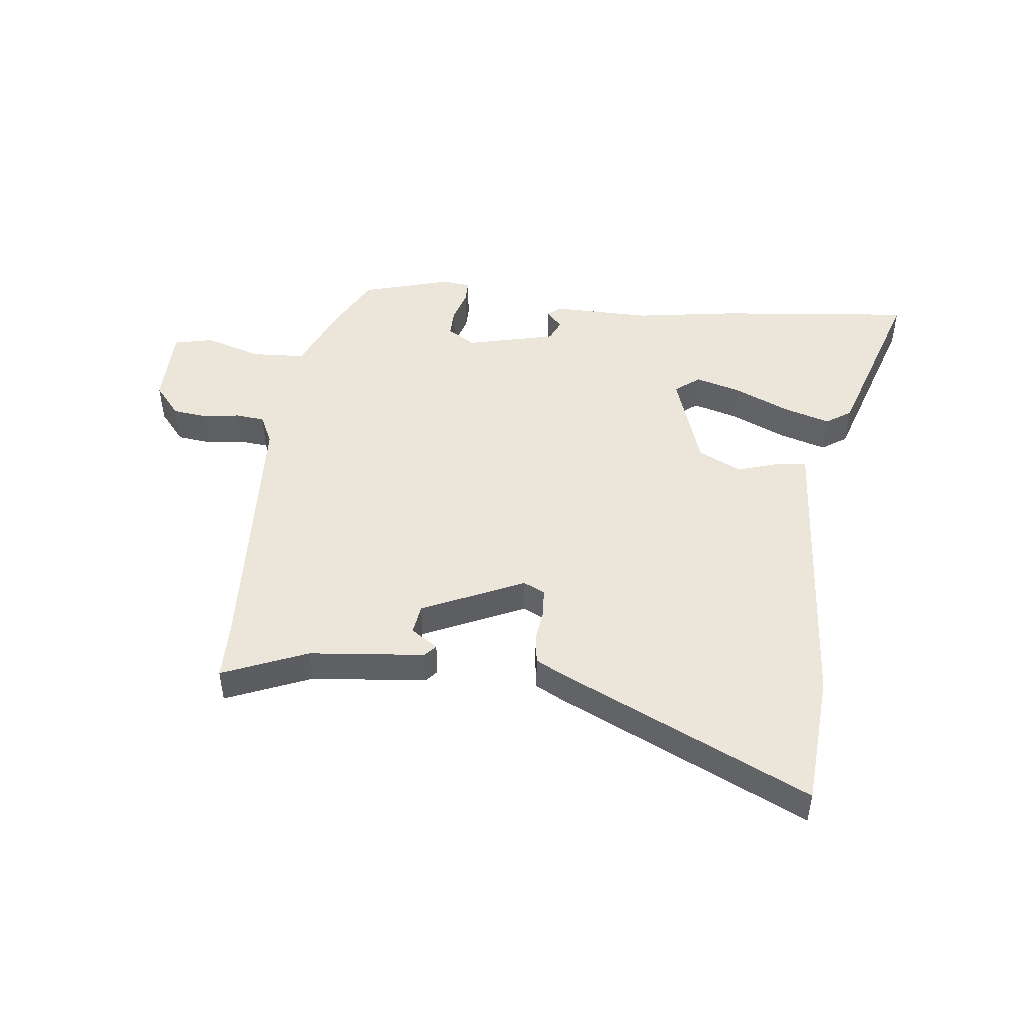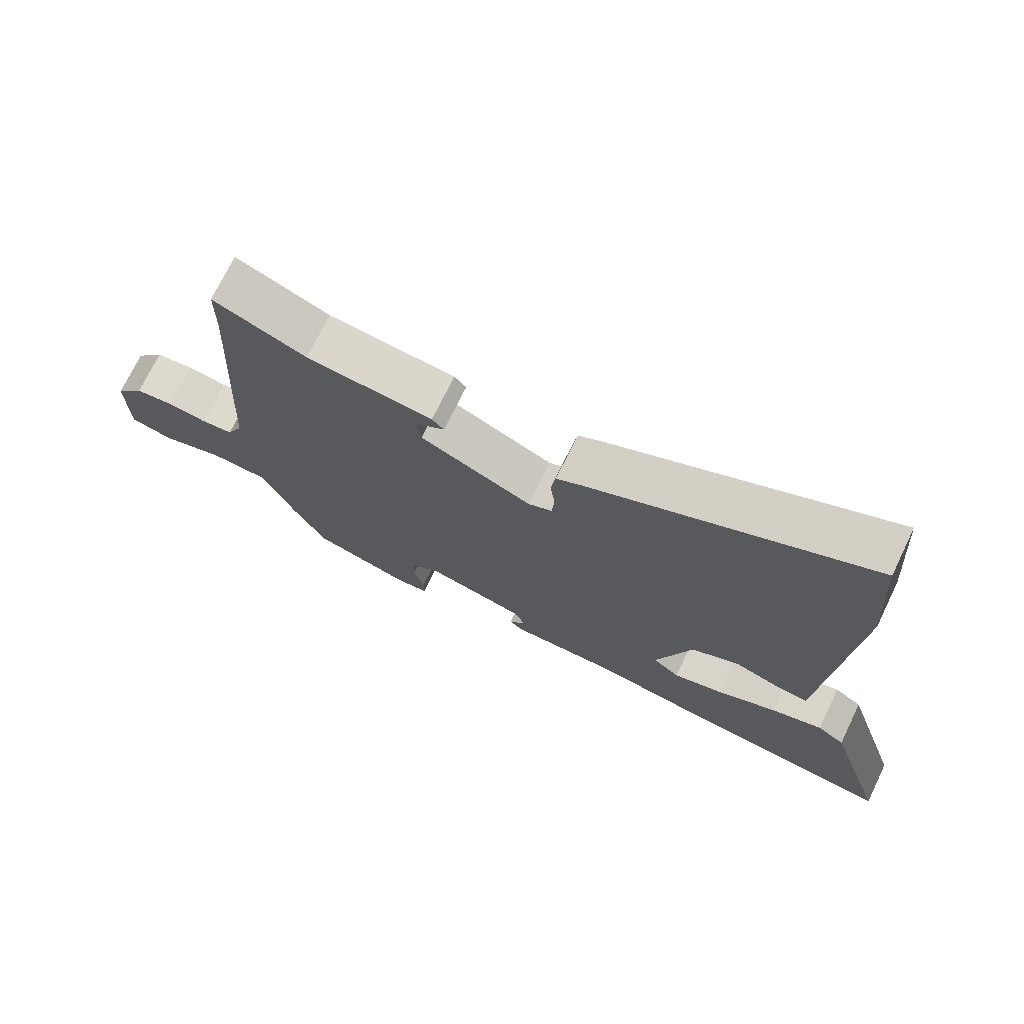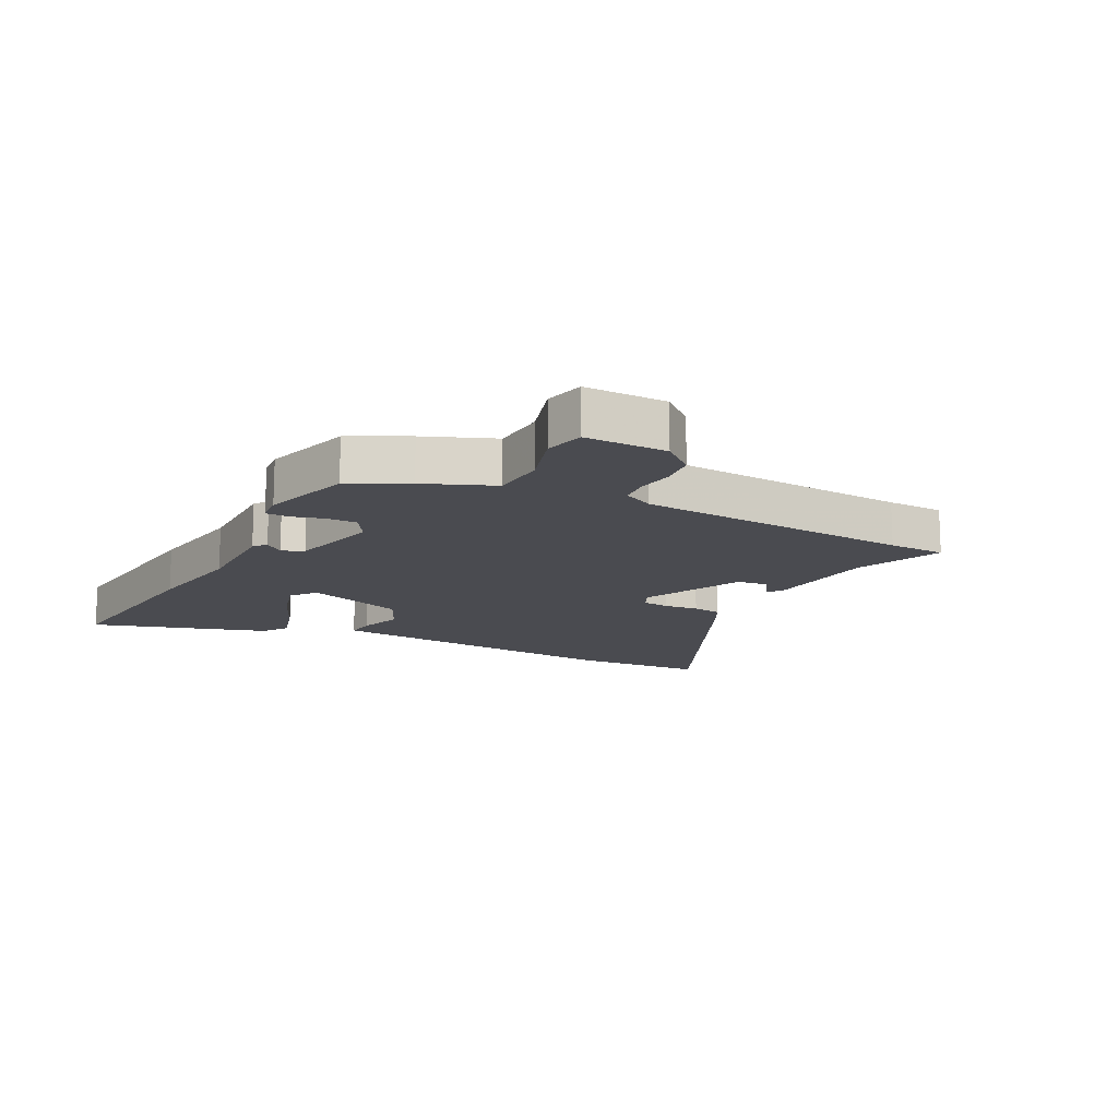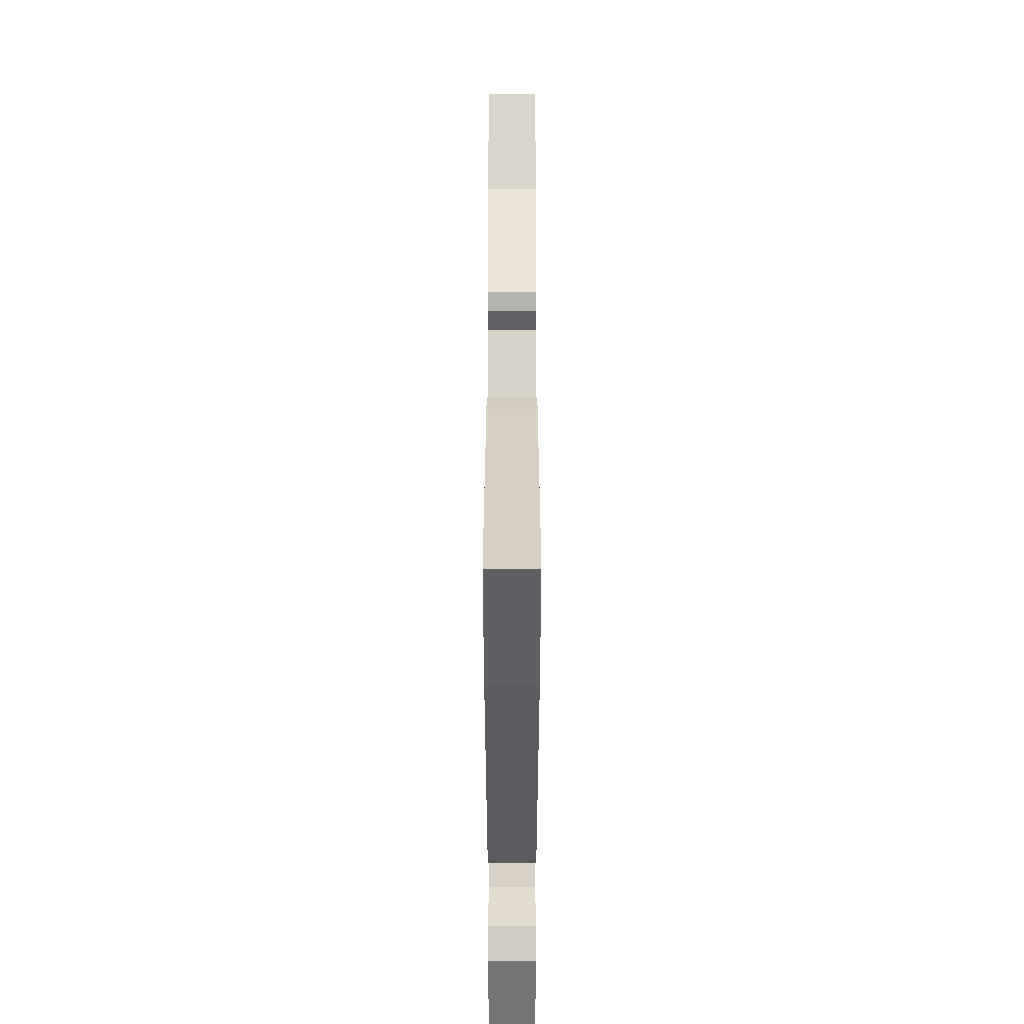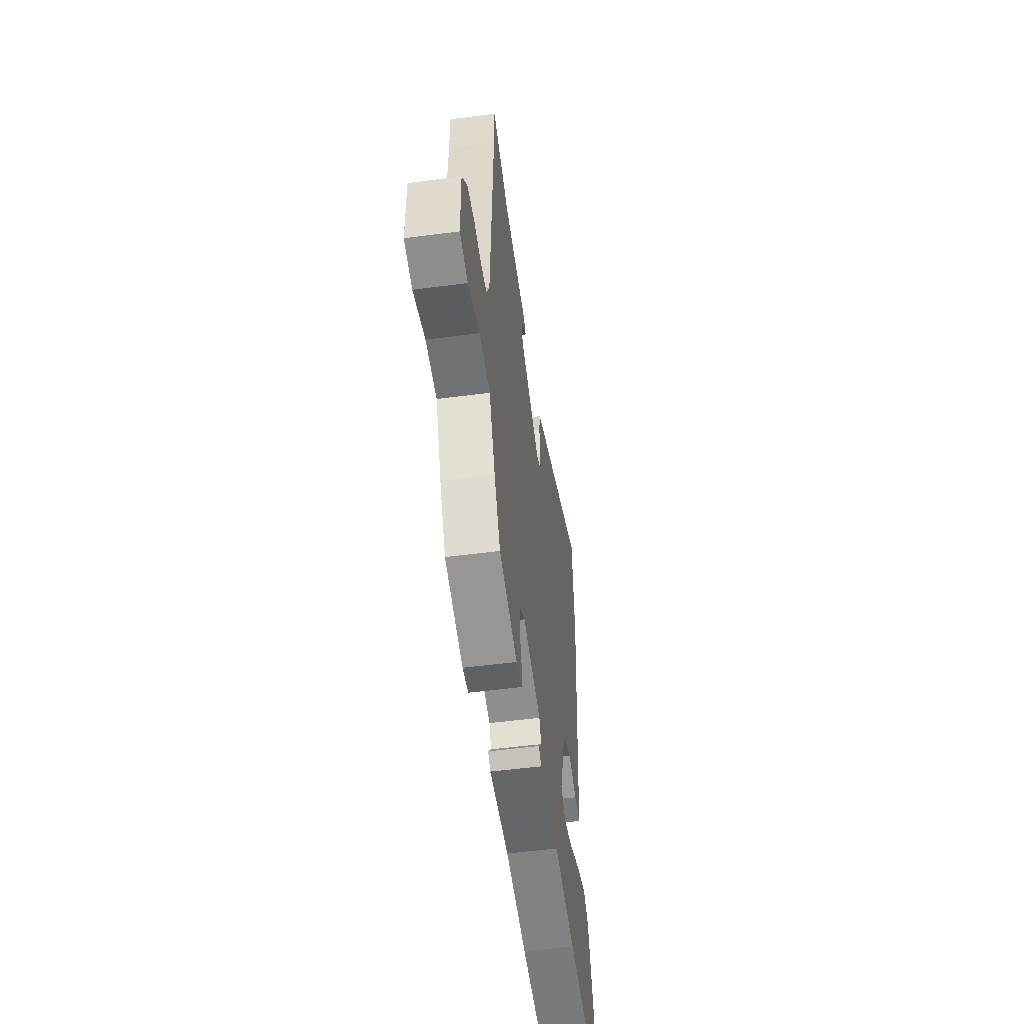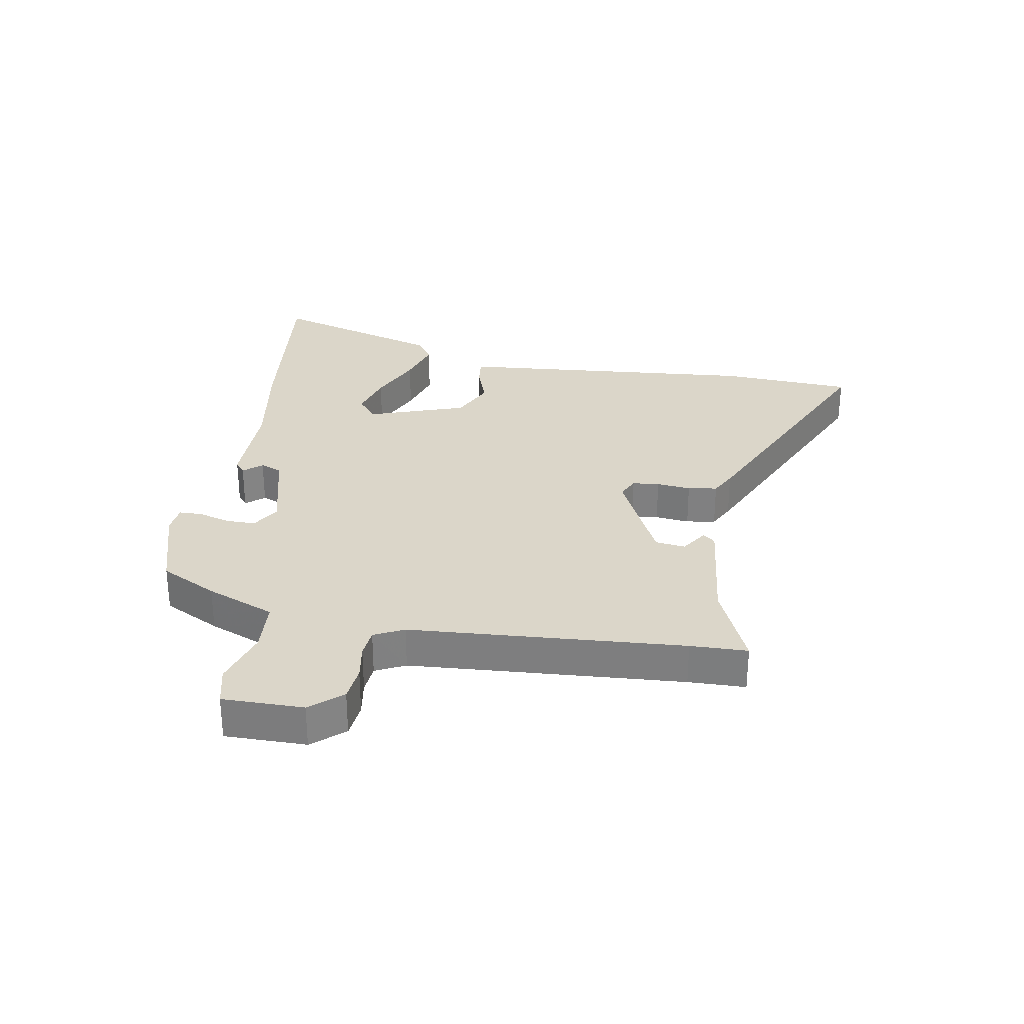
<metadata>
{"format":"obj","ext":"obj","renderer":"f3d","projection":"perspective","resolution":1024,"background":"white","views":[{"elev":47.4,"azim":6.6,"up":"+Y"},{"elev":72.3,"azim":25.9,"up":"+Z"},{"elev":-14.4,"azim":-118.0,"up":"+Y"},{"elev":51.7,"azim":90.0,"up":"+Z"},{"elev":-52.3,"azim":-81.9,"up":"+Z"},{"elev":29.7,"azim":-80.9,"up":"+Y"}]}
</metadata>
<code>
v -0.412 0.07 -0.468
v -0.462 0.07 -0.374
v -0.51 0.07 -0.26
v -0.6 0.07 -0.255
v -0.695 0.07 -0.285
v -0.761 0.07 -0.27
v -0.762 0.07 -0.135
v -0.718 0.07 -0.082
v -0.659 0.07 -0.075
v -0.599 0.07 -0.084
v -0.55 0.07 -0.079
v -0.526 0.07 -0.029
v -0.501 0.07 0.428
v -0.5 0.07 0.523
v -0.358 0.07 0.464
v -0.165 0.07 0.445
v -0.147 0.07 0.425
v -0.192 0.07 0.395
v -0.185 0.07 0.345
v -0.015 0.07 0.267
v 0.021 0.07 0.284
v 0.025 0.07 0.329
v 0.018 0.07 0.386
v 0.025 0.07 0.435
v 0.068 0.07 0.458
v 0.489 0.07 0.656
v 0.505 0.07 0.433
v 0.474 0.07 0.007
v 0.468 0.07 -0.079
v 0.419 0.07 -0.074
v 0.348 0.07 -0.051
v 0.275 0.07 -0.086
v 0.22 0.07 -0.251
v 0.261 0.07 -0.283
v 0.338 0.07 -0.261
v 0.429 0.07 -0.22
v 0.508 0.07 -0.196
v 0.55 0.07 -0.224
v 0.644 0.07 -0.515
v 0.315 0.07 -0.481
v 0.14 0.07 -0.454
v -0.023 0.07 -0.456
v -0.045 0.07 -0.439
v -0.019 0.07 -0.408
v -0.035 0.07 -0.372
v -0.185 0.07 -0.336
v -0.232 0.07 -0.365
v -0.231 0.07 -0.414
v -0.215 0.07 -0.467
v -0.215 0.07 -0.506
v -0.263 0.07 -0.511
v -0.412 0 -0.468
v -0.462 0 -0.374
v -0.51 0 -0.26
v -0.6 0 -0.255
v -0.695 0 -0.285
v -0.761 0 -0.27
v -0.762 0 -0.135
v -0.718 0 -0.082
v -0.659 0 -0.075
v -0.599 0 -0.084
v -0.55 0 -0.079
v -0.526 0 -0.029
v -0.501 0 0.428
v -0.5 0 0.523
v -0.358 0 0.464
v -0.165 0 0.445
v -0.147 0 0.425
v -0.192 0 0.395
v -0.185 0 0.345
v -0.015 0 0.267
v 0.021 0 0.284
v 0.025 0 0.329
v 0.018 0 0.386
v 0.025 0 0.435
v 0.068 0 0.458
v 0.489 0 0.656
v 0.505 0 0.433
v 0.474 0 0.007
v 0.468 0 -0.079
v 0.419 0 -0.074
v 0.348 0 -0.051
v 0.275 0 -0.086
v 0.22 0 -0.251
v 0.261 0 -0.283
v 0.338 0 -0.261
v 0.429 0 -0.22
v 0.508 0 -0.196
v 0.55 0 -0.224
v 0.644 0 -0.515
v 0.315 0 -0.481
v 0.14 0 -0.454
v -0.023 0 -0.456
v -0.045 0 -0.439
v -0.019 0 -0.408
v -0.035 0 -0.372
v -0.185 0 -0.336
v -0.232 0 -0.365
v -0.231 0 -0.414
v -0.215 0 -0.467
v -0.215 0 -0.506
v -0.263 0 -0.511
f 48 49 50 51
f 47 48 51 1
f 46 47 1 2
f 41 42 43 44
f 41 44 45
f 40 41 45
f 39 40 45
f 35 36 37 38
f 34 35 38 39
f 28 29 30 31
f 26 27 28 31
f 26 31 32
f 25 26 32 33
f 22 23 24 25
f 21 22 25 33
f 15 16 17 18
f 13 14 15 18
f 12 13 18 19
f 11 12 19 20
f 7 8 9 10
f 7 10 11
f 4 5 6 7
f 3 4 7 11
f 46 2 3 11
f 34 39 45 46
f 33 34 46 11
f 11 20 21 33
f 102 101 100 99
f 52 102 99 98
f 53 52 98 97
f 95 94 93 92
f 96 95 92
f 96 92 91
f 96 91 90
f 89 88 87 86
f 90 89 86 85
f 82 81 80 79
f 82 79 78 77
f 83 82 77
f 84 83 77 76
f 76 75 74 73
f 84 76 73 72
f 69 68 67 66
f 69 66 65 64
f 70 69 64 63
f 71 70 63 62
f 61 60 59 58
f 62 61 58
f 58 57 56 55
f 62 58 55 54
f 62 54 53 97
f 97 96 90 85
f 62 97 85 84
f 84 72 71 62
f 1 52 53 2
f 2 53 54 3
f 3 54 55 4
f 4 55 56 5
f 5 56 57 6
f 6 57 58 7
f 7 58 59 8
f 8 59 60 9
f 9 60 61 10
f 10 61 62 11
f 11 62 63 12
f 12 63 64 13
f 13 64 65 14
f 14 65 66 15
f 15 66 67 16
f 16 67 68 17
f 17 68 69 18
f 18 69 70 19
f 19 70 71 20
f 20 71 72 21
f 21 72 73 22
f 22 73 74 23
f 23 74 75 24
f 24 75 76 25
f 25 76 77 26
f 26 77 78 27
f 27 78 79 28
f 28 79 80 29
f 29 80 81 30
f 30 81 82 31
f 31 82 83 32
f 32 83 84 33
f 33 84 85 34
f 34 85 86 35
f 35 86 87 36
f 36 87 88 37
f 37 88 89 38
f 38 89 90 39
f 39 90 91 40
f 40 91 92 41
f 41 92 93 42
f 42 93 94 43
f 43 94 95 44
f 44 95 96 45
f 45 96 97 46
f 46 97 98 47
f 47 98 99 48
f 48 99 100 49
f 49 100 101 50
f 50 101 102 51
f 51 102 52 1

</code>
